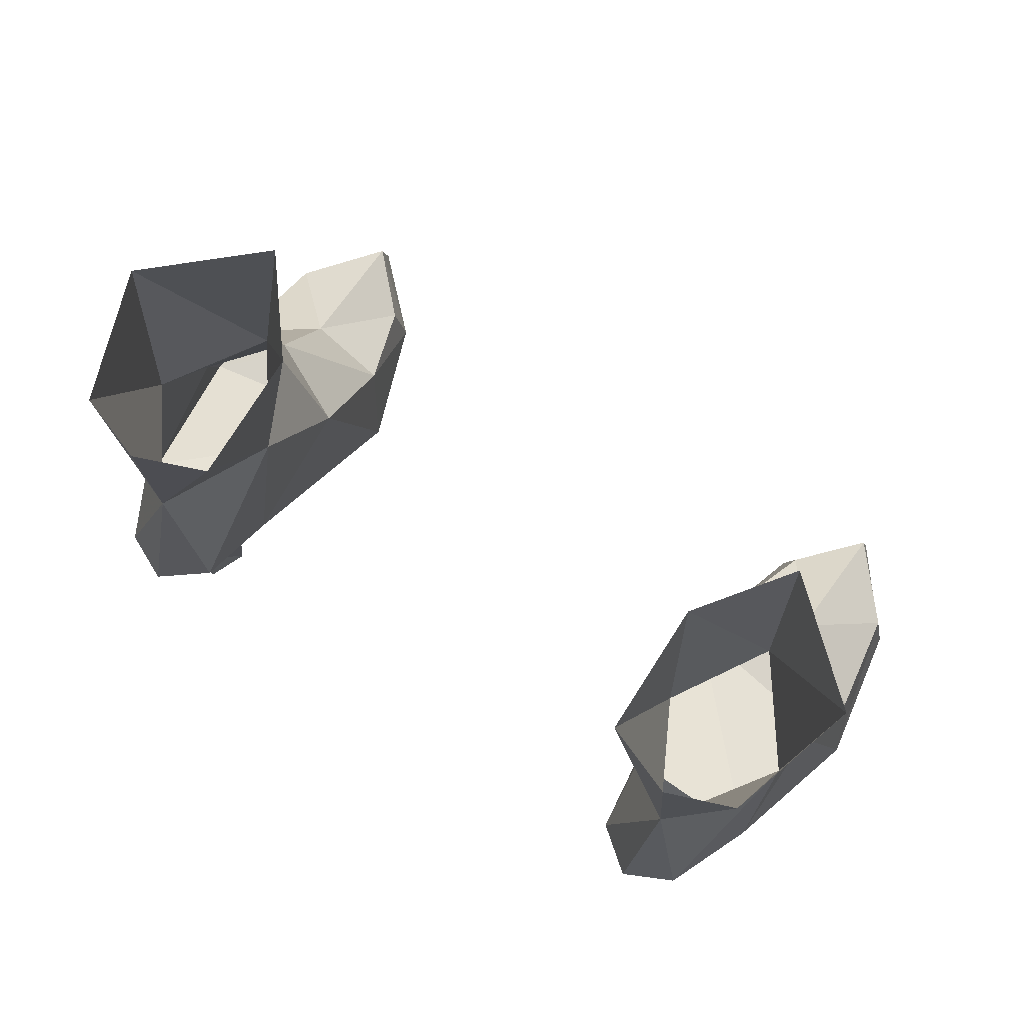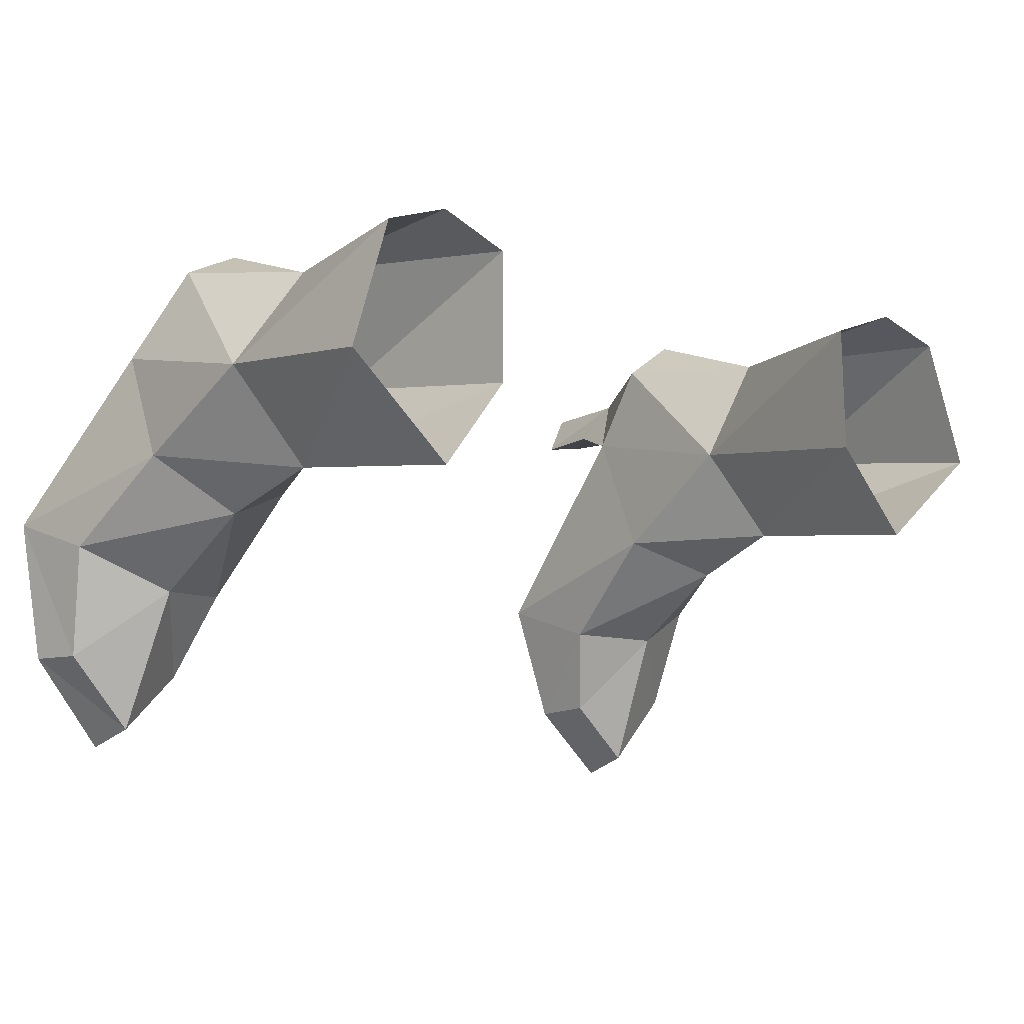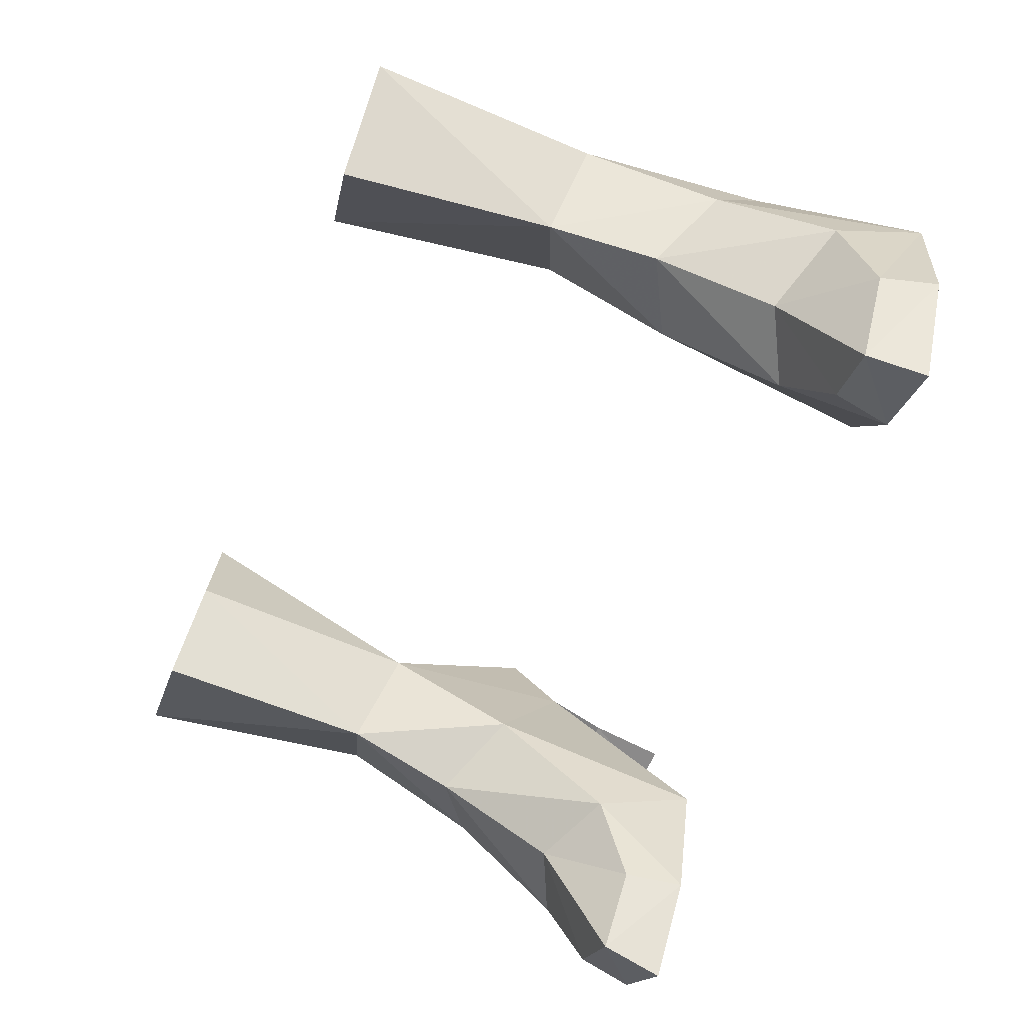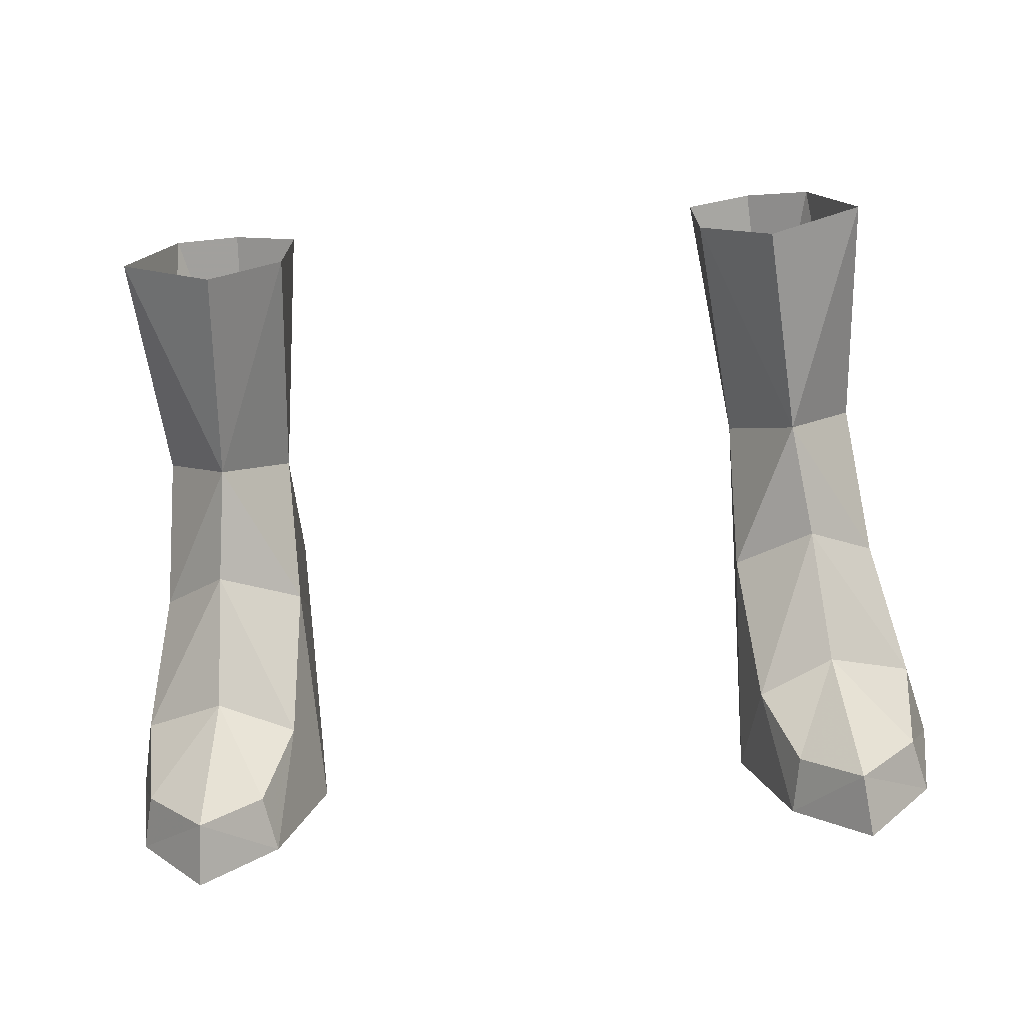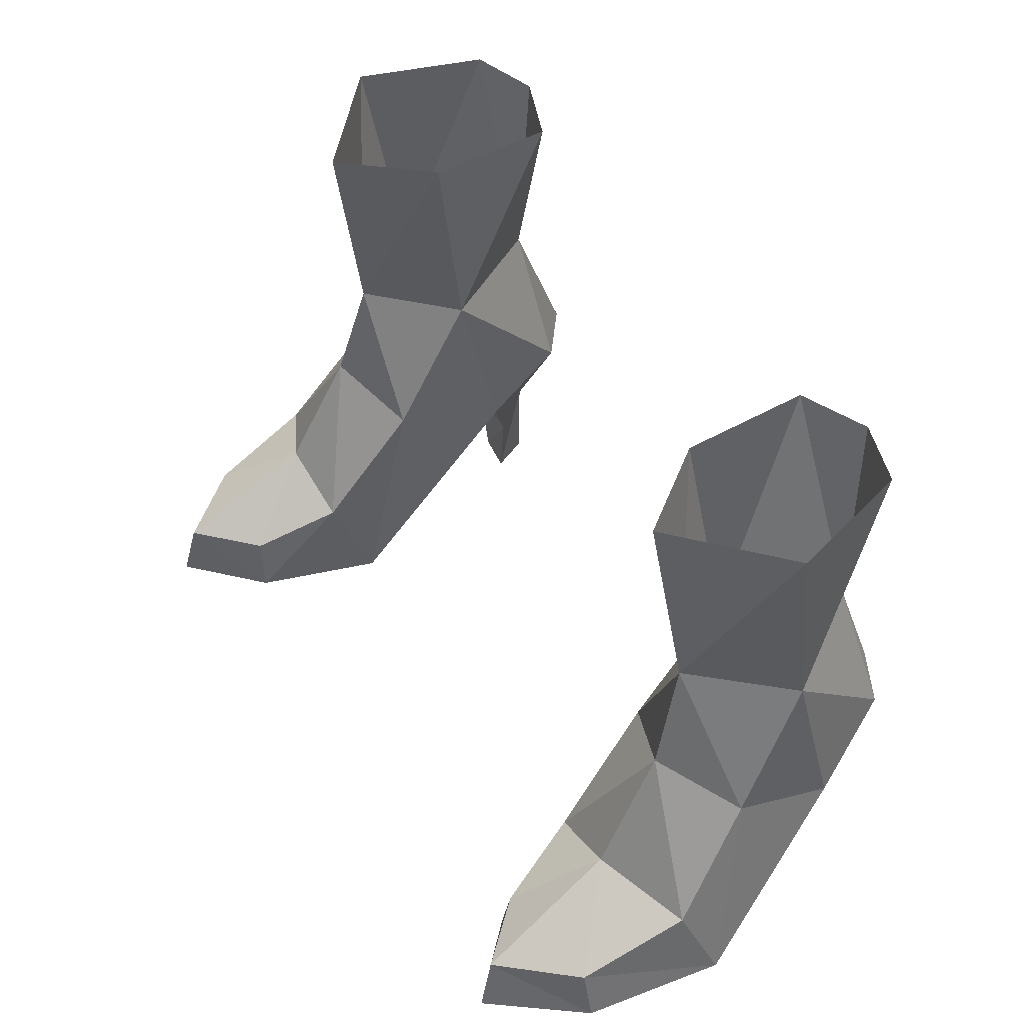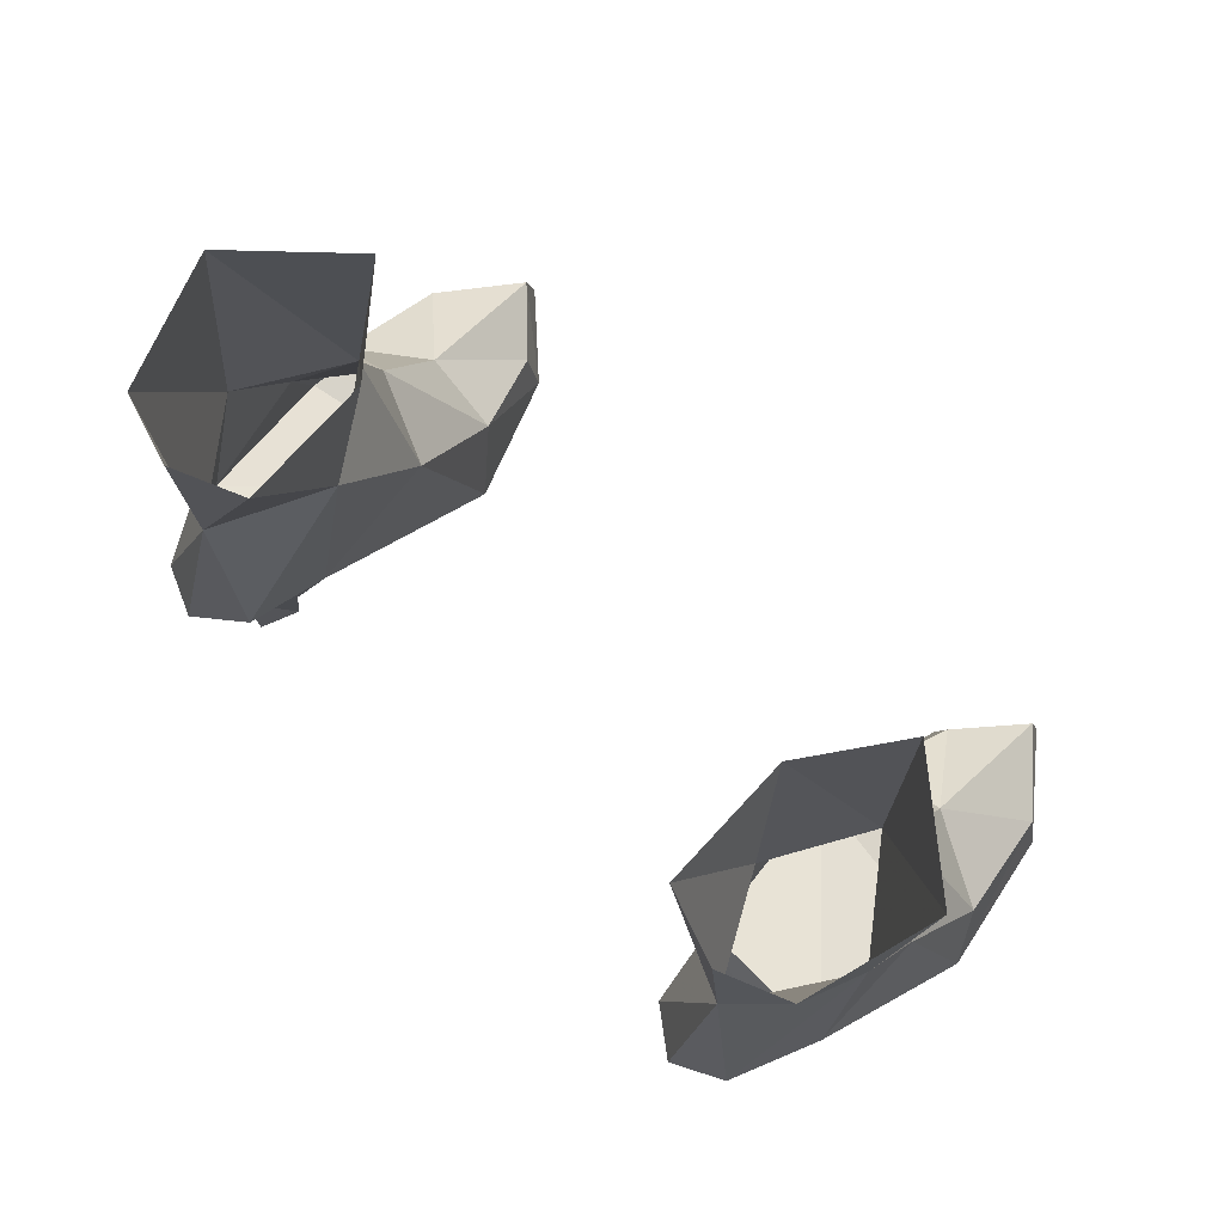
<metadata>
{"format":"obj","ext":"obj","renderer":"f3d","projection":"perspective","resolution":1024,"background":"white","views":[{"elev":76.3,"azim":-147.5,"up":"+Z"},{"elev":-11.0,"azim":-36.9,"up":"+Y"},{"elev":-71.2,"azim":69.6,"up":"+Y"},{"elev":-71.1,"azim":4.7,"up":"+Y"},{"elev":50.0,"azim":57.9,"up":"+Z"},{"elev":75.9,"azim":-137.3,"up":"+Z"}]}
</metadata>
<code>
g taoist_shoe_female_48020
v 7.434 -0.8404 8.703
v 7.74 -1.57 6.013
v 9.44 -0.1438 4.938
v 9.156 1.491 8.288
v 6.094 -3.012 2.2
v 5.551 -2.155 -0.1132
v 6.547 -5.168 -0.0953
v 6.794 -5.078 1.304
v 10.02 -2.082 2.212
v 7.93 -3.149 3.112
v 10.02 -4.704 0.01533
v 9.687 -4.741 1.384
v 8.171 -6.517 1.413
v 8.298 -6.884 -0.03961
v 10.59 -1.284 0.03274
v 9.406 2.61 3.513
v 8.468 4.783 4.613
v 7.338 4.055 8.353
v 6.239 4.503 4.54
v 6.02 2.483 3.4
v 5.983 1.369 8.131
v 5.822 -0.703 5.03
v 6.593 3.076 1.813
v 6.819 3.114 -0.06657
v 7.763 3.24 -0.03455
v 8.083 3.183 1.885
v 9.406 2.61 3.513
v 7.263 4.063 2.213
v 8.468 4.783 4.613
v 6.819 3.114 -0.06657
v 6.593 3.076 1.813
v 7.224 4.028 -0.05289
v 6.02 2.483 3.4
v 6.02 2.483 3.4
v 6.239 4.503 4.54
v 5.415 0.4677 13.86
v 5.403 3.543 13.81
v 8.575 3.623 13.96
v 9.511 0.5772 14.04
v 7.03 -1.631 13.98
v 7.032 4.182 13.88
v 7.224 4.028 -0.05289
v 7.278 5.355 4.814
v 7.278 5.355 4.814
v 9.406 2.61 3.513
v 10.59 -1.284 0.03274
v 5.551 -2.155 -0.1132
v 6.02 2.483 3.4
v 10.02 -4.704 0.01533
v 6.547 -5.168 -0.0953
v 8.298 -6.884 -0.03961
v -7.444 -0.8405 8.703
v -9.167 1.491 8.288
v -9.45 -0.1438 4.938
v -7.75 -1.57 6.013
v -6.104 -3.012 2.2
v -6.805 -5.078 1.304
v -6.558 -5.168 -0.0953
v -5.561 -2.155 -0.1132
v -10.03 -2.082 2.212
v -7.94 -3.149 3.112
v -10.03 -4.704 0.01533
v -8.308 -6.884 -0.03961
v -8.181 -6.517 1.413
v -9.697 -4.741 1.384
v -10.6 -1.284 0.03273
v -9.417 2.61 3.513
v -8.478 4.783 4.613
v -7.348 4.055 8.353
v -6.25 4.503 4.54
v -5.993 1.369 8.131
v -6.03 2.483 3.4
v -5.833 -0.703 5.03
v -6.603 3.076 1.813
v -8.093 3.183 1.885
v -7.773 3.24 -0.03455
v -6.83 3.114 -0.06657
v -9.417 2.61 3.513
v -8.478 4.783 4.613
v -7.273 4.063 2.213
v -6.83 3.114 -0.06657
v -7.234 4.028 -0.05289
v -6.603 3.076 1.813
v -6.03 2.483 3.4
v -6.03 2.483 3.4
v -6.25 4.503 4.54
v -5.413 3.543 13.81
v -5.426 0.4677 13.86
v -8.585 3.623 13.96
v -9.521 0.5771 14.04
v -7.04 -1.631 13.98
v -7.043 4.182 13.88
v -7.234 4.028 -0.05289
v -7.288 5.355 4.814
v -7.288 5.355 4.814
v -9.417 2.61 3.513
v -6.03 2.483 3.4
v -5.561 -2.155 -0.1132
v -10.6 -1.284 0.03273
v -6.558 -5.168 -0.0953
v -10.03 -4.704 0.01533
v -8.308 -6.884 -0.03961
f 1 2 3
f 3 4 1
f 5 6 7
f 7 8 5
f 9 3 2
f 2 10 9
f 11 12 13
f 13 14 11
f 15 16 3
f 3 9 15
f 17 18 4
f 4 16 17
f 19 20 21
f 21 18 19
f 1 21 22
f 22 2 1
f 10 5 8
f 8 13 10
f 7 14 13
f 13 8 7
f 15 9 12
f 12 11 15
f 12 9 10
f 10 13 12
f 5 10 2
f 2 22 5
f 6 5 22
f 22 20 6
f 23 24 25
f 25 26 23
f 27 26 28
f 28 29 27
f 30 31 28
f 28 32 30
f 26 27 33
f 33 23 26
f 26 25 32
f 32 28 26
f 34 35 28
f 28 31 34
f 21 36 37
f 37 18 21
f 38 39 4
f 4 18 38
f 39 40 1
f 1 4 39
f 1 40 36
f 36 21 1
f 41 38 18
f 25 24 42
f 18 17 43
f 22 21 20
f 4 3 16
f 28 44 29
f 44 28 35
f 18 37 41
f 43 19 18
f 45 46 47
f 47 48 45
f 46 49 50
f 50 47 46
f 50 49 51
f 52 53 54
f 54 55 52
f 56 57 58
f 58 59 56
f 60 61 55
f 55 54 60
f 62 63 64
f 64 65 62
f 66 60 54
f 54 67 66
f 68 67 53
f 53 69 68
f 70 69 71
f 71 72 70
f 52 55 73
f 73 71 52
f 61 64 57
f 57 56 61
f 58 57 64
f 64 63 58
f 66 62 65
f 65 60 66
f 65 64 61
f 61 60 65
f 56 73 55
f 55 61 56
f 59 72 73
f 73 56 59
f 74 75 76
f 76 77 74
f 78 79 80
f 80 75 78
f 81 82 80
f 80 83 81
f 75 74 84
f 84 78 75
f 75 80 82
f 82 76 75
f 85 83 80
f 80 86 85
f 71 69 87
f 87 88 71
f 89 69 53
f 53 90 89
f 90 53 52
f 52 91 90
f 52 71 88
f 88 91 52
f 92 69 89
f 76 93 77
f 69 94 68
f 73 72 71
f 53 67 54
f 80 79 95
f 95 86 80
f 69 92 87
f 94 69 70
f 96 97 98
f 98 99 96
f 99 98 100
f 100 101 99
f 100 102 101

</code>
